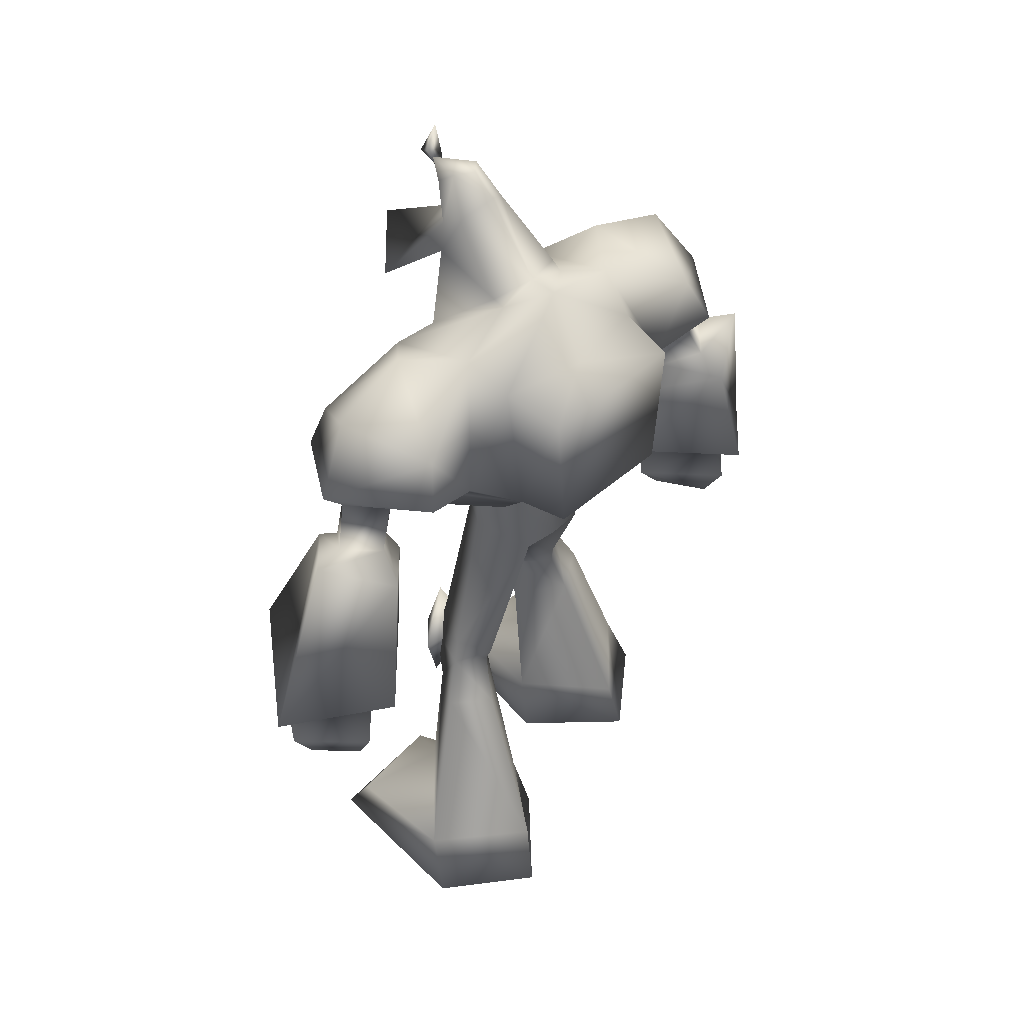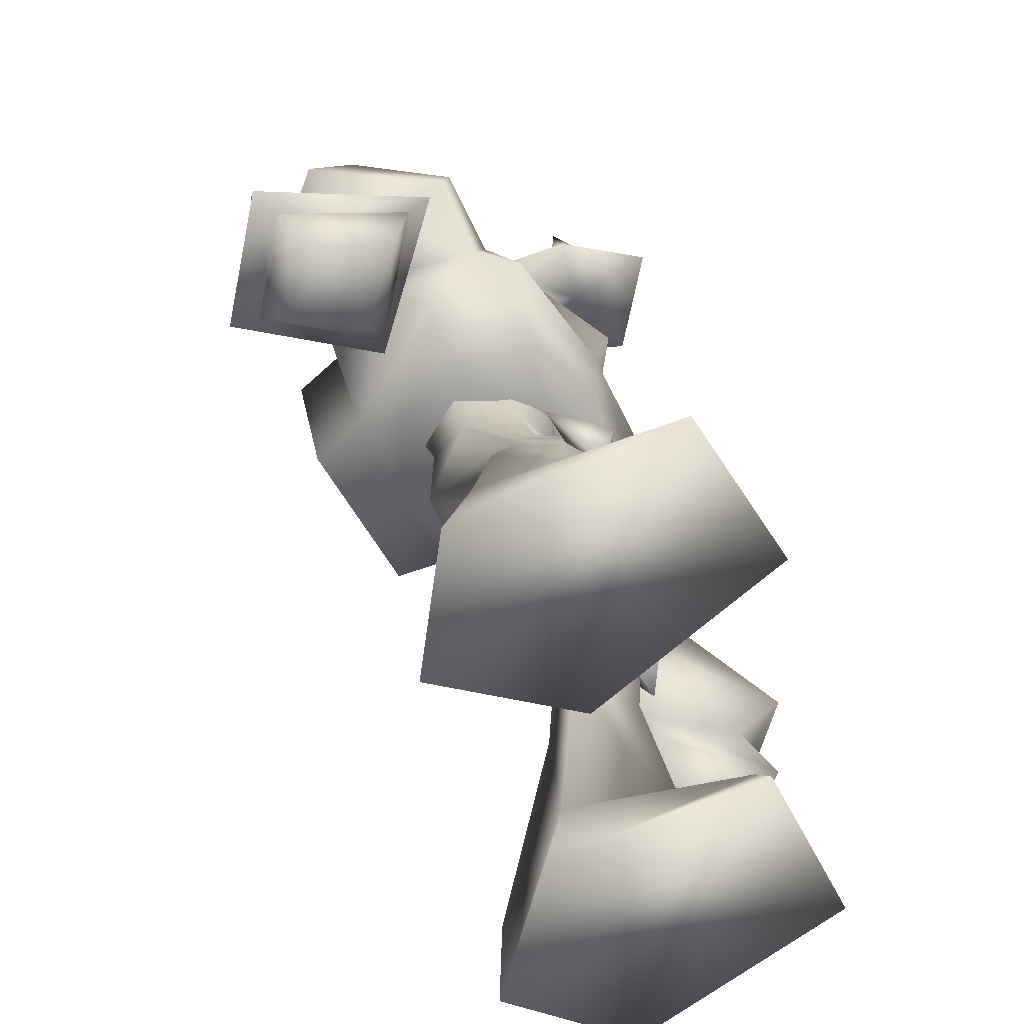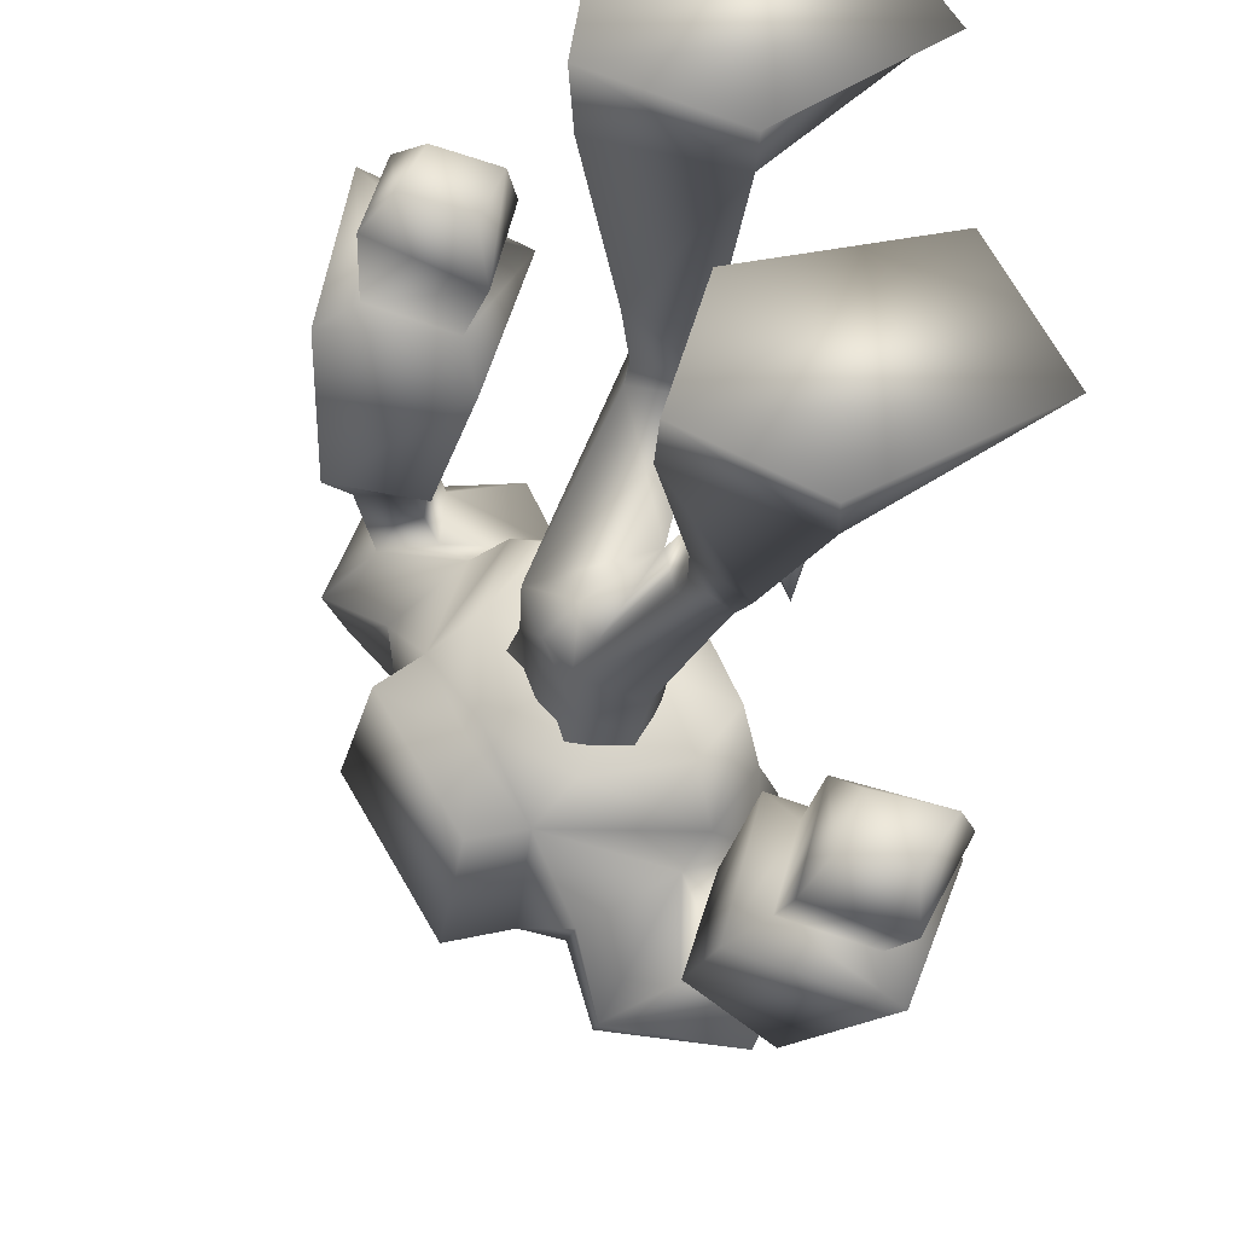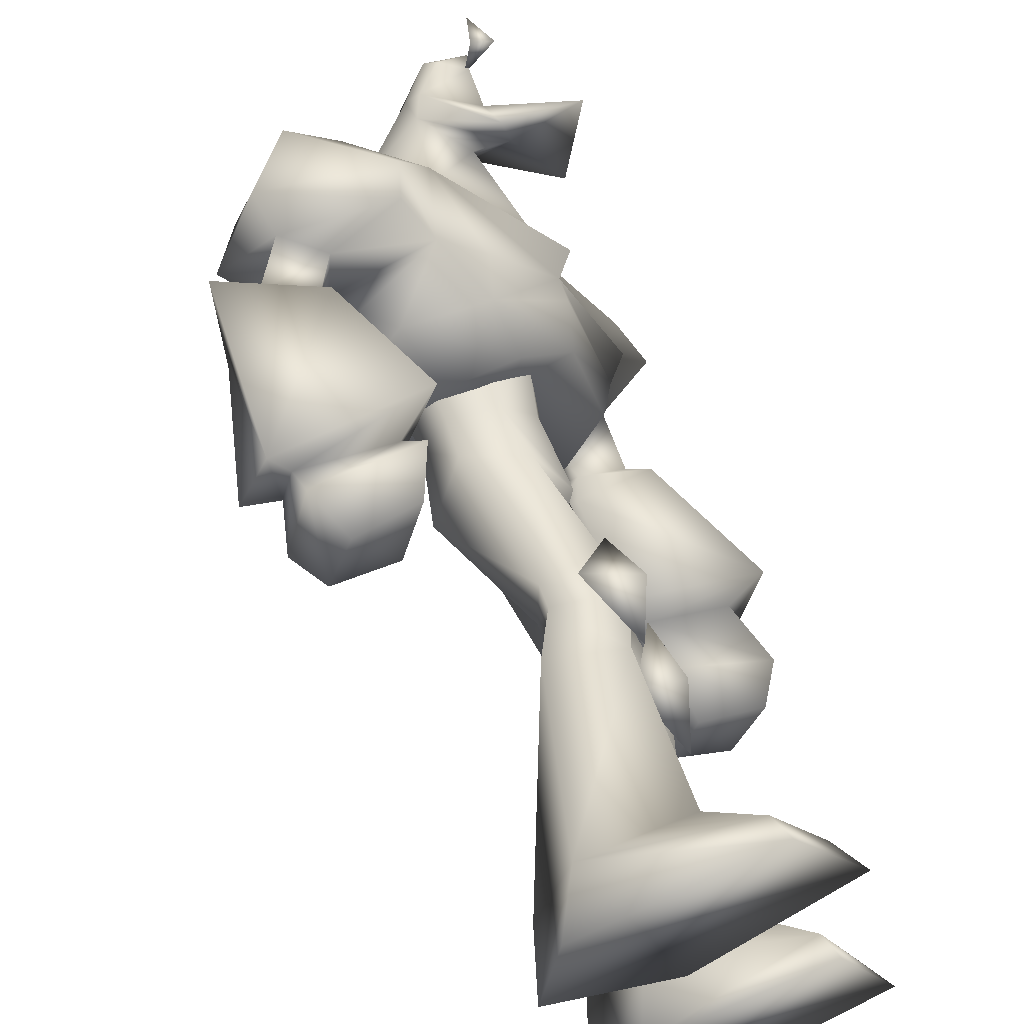
<metadata>
{"format":"obj","ext":"obj","renderer":"f3d","projection":"perspective","resolution":1024,"background":"white","views":[{"elev":45.6,"azim":-165.7,"up":"+Y"},{"elev":25.0,"azim":-7.6,"up":"+Z"},{"elev":-33.8,"azim":-11.6,"up":"+Z"},{"elev":60.7,"azim":-17.7,"up":"+Z"}]}
</metadata>
<code>
v -0.1475 0.06021 0.2438
v -0.1475 0.05497 0.2438
v -0.1475 0.07068 0.2438
v -0.1416 0.06021 0.2438
v 0.005898 -0.1649 0.1704
v 0.02949 -0.1754 0.1337
v 0.04129 -0.2382 0.1547
v 0.04718 -0.1178 0.1285
v 0.05308 -0.1859 0.097
v 0.06488 -0.1754 0.1547
v 0.005898 -0.4319 0.08127
v 0.118 -0.4633 0.1861
v -0.005898 -0.4948 0.0603
v 0.02949 -0.4058 0.1809
v 0.01769 -0.2487 0.08652
v 0.1416 -0.4948 0.1809
v 0.05898 -0.4633 0.2805
v 0.02949 -0.2382 0.1547
v 0.02949 -0.1963 0.09176
v -0.08847 -0.4319 0.2228
v -0.04718 -0.2277 0.1599
v -0.02359 -0.1754 0.1442
v 0.04718 -0.1806 0.1442
v 0.02359 -0.1806 0.08127
v -0.02359 -0.1492 0.139
v 0.04129 -0.1283 0.1285
v 0.02359 -0.06021 0.02884
v 0.02359 0.01309 0.07079
v -0.04129 0.0288 0.07603
v 0.05308 -0.01832 0.04457
v 0.0118 0.07068 0.07079
v -0.04129 0.07068 0.07603
v 0.04718 0.07068 0.03933
v 0.05898 0.144 0.04981
v 0.0118 0.1492 0.07603
v -0.04718 0.144 0.07603
v 0.05308 0.06544 -0.007865
v 0.05308 0.007854 -0.002622
v 0.04718 -0.1545 -0.097
v 0.02949 0.0288 -0.05506
v 0.07667 -0.144 -0.03933
v 0.08847 -0.1963 -0.04981
v 0.04718 -0.1806 -0.1075
v 0.02359 -0.1859 -0.02884
v 0.07667 -0.2539 -0.07079
v 0.02949 -0.2068 -0.03408
v 0.04718 -0.233 -0.1337
v 0.05308 -0.4319 -0.2124
v 0.08847 -0.411 -0.08652
v 0.01769 -0.2592 -0.04457
v 0.1769 -0.4686 -0.1232
v 0.2005 -0.5 -0.1285
v 0.03539 -0.5 -0.2386
v -0.01769 -0.4319 -0.0603
v 0.1298 -0.4686 -0.01835
v -0.04129 -0.5 -0.06554
v 0.1357 -0.5 -0.002622
v 0.02949 0.07068 -0.05506
v 0.05898 0.1492 -0.002622
v 0.03539 0.144 -0.0603
v 0.06488 -0.4948 0.3015
v -0.118 -0.4948 0.2228
v -0.1357 -0.4948 0.097
v -0.118 -0.4267 0.097
v -0.04718 -0.2382 0.1075
v -0.02949 -0.1859 0.1022
v -0.02949 -0.1649 0.097
v -0.07667 -0.002618 0.01835
v -0.06488 0.07068 0.02884
v -0.07667 0.144 0.0236
v -0.05898 0.002618 -0.0236
v -0.04718 0.07068 -0.01311
v -0.04129 0.1545 -0.007865
v -0.03539 -0.0288 -0.007865
v -0.03539 0.002618 -0.05506
v -0.01769 0.07068 -0.04981
v -0.02949 0.144 -0.05506
v 0.005898 -0.1702 -0.08652
v 0.0118 -0.1859 -0.08652
v -0 -0.2435 -0.1075
v -0.06488 -0.4267 -0.1704
v -0.07667 -0.5 -0.1914
v 0.08847 -0.1806 -0.09176
v 0.08847 -0.2592 -0.0603
v 0.07078 -0.1911 -0.05506
v 0.08847 -0.1335 -0.02884
v 0.05308 -0.2016 -0.01835
v 0.1062 -0.1963 -0.03408
v 0.118 0.4738 0.07603
v 0.09437 0.4529 0.06554
v 0.1062 0.4686 0.09176
v 0.1121 0.5 0.09176
v 0.1298 0.4633 0.09176
v 0.0118 0.2906 0.1547
v 0.02949 0.1597 0.1861
v 0.1062 0.1859 0.07603
v 0.1239 0.2068 0.08652
v 0.01769 0.3063 0.1075
v -0.04718 0.3639 0.03933
v -0.02949 0.2382 0.2491
v -0.05898 0.3325 0.1704
v -0.0118 0.1859 0.1914
v 0.02359 0.1283 0.1599
v -0.09437 0.1597 0.1494
v -0.118 0.1702 0.1704
v -0.1121 0.1754 0.2281
v -0.04129 0.1911 0.2596
v -0.06488 0.1283 0.1547
v -0.1828 0.1492 0.2386
v -0.1533 0.2016 0.2386
v -0.1475 0.123 0.1809
v -0.1651 0.233 0.2648
v -0.1357 0.1283 0.2333
v 0.1062 0.1597 0.07603
v 0.09437 0.1073 0.07079
v 0.03539 0.08115 0.1285
v 0.1416 0.1283 -0.03933
v 0.118 0.08115 -0.01311
v 0.1533 0.1859 -0.08127
v 0.1003 0.123 -0.1075
v 0.1651 0.1597 -0.04457
v 0.07667 0.07068 -0.07603
v 0.08257 0.1545 -0.1285
v 0.1003 0.1649 -0.1599
v 0.1533 0.1754 -0.1757
v 0.2064 0.1963 -0.1337
v 0.1887 0.2435 -0.1232
v 0.1239 0.2906 -0.04457
v 0.08847 0.3063 -0.01835
v -0 0.3639 -0.03933
v 0.1003 0.3325 -0.118
v 0.1003 0.2435 0.07079
v 0.07667 0.3639 0.0603
v 0.08257 0.3953 0.002622
v 0.02949 0.3953 0.09176
v 0.09437 0.3272 0.1442
v 0.04129 0.4267 0.08652
v 0.1003 0.4058 0.07079
v 0.1828 0.3482 0.118
v 0.1003 0.4529 0.07079
v 0.07078 0.4633 0.08127
v 0.1062 0.4791 0.0603
v 0.1592 0.3272 0.02884
v 0.08257 0.4267 0.01311
v 0.09437 0.4633 0.03933
v 0.1416 0.301 -0.2019
v 0.1533 0.2225 -0.2438
v 0.1416 0.1911 -0.2176
v 0.1416 0.1387 -0.2386
v 0.1592 0.1178 -0.1966
v 0.1062 0.1126 -0.1757
v -0.04129 0.07592 0.118
v -0.118 0.3063 0.2438
v -0.1298 0.1387 0.03933
v -0.1533 0.2068 0.1075
v -0.1769 0.2906 0.01311
v -0.1239 0.301 0.05506
v -0.171 0.1387 0.002622
v -0.09437 0.09686 0.05506
v -0.08847 0.1073 -0.03933
v -0.09437 0.1335 -0.03933
v -0.04129 0.1387 -0.1127
v -0.0118 0.09686 -0.08652
v 0.005898 0.1963 -0.1652
v 0.02949 0.2225 -0.2333
v 0.08847 0.1911 -0.2071
v 0.03539 0.2749 -0.2124
v -0.02359 0.301 -0.1127
v 0.02359 0.3325 -0.1022
v 0.09437 0.1335 -0.2228
v 0.07078 0.1073 -0.2491
v 0.1533 0.144 -0.2805
v 0.09437 0.08115 -0.1652
v 0.1946 -0.06545 -0.3487
v 0.06488 -0.0445 -0.3015
v 0.1003 -0.03927 -0.1652
v -0.05308 0.3796 -0.01835
v -0.02359 0.3796 -0.002622
v 0.0118 0.3691 -0.03408
v 0.05898 0.4372 0.01311
v 0.02949 0.4581 0.02884
v 0.07667 0.4738 0.03933
v 0.05308 0.4791 0.04457
v 0.05898 0.4738 0.07079
v 0.02949 0.4372 0.06554
v -0.03539 0.3691 0.04981
v -0.08847 0.3325 0.09176
v -0.1769 0.2853 0.1494
v -0.08847 0.301 -0.03933
v -0.2064 0.2382 0.1494
v -0.1651 0.2068 0.1809
v -0.1946 0.144 0.1914
v -0.2241 0.1178 0.1809
v -0.2241 0.1545 0.2648
v -0.1357 0.09686 0.1599
v -0.23 -0.08115 0.3487
v -0.2536 -0.03927 0.2124
v -0.118 -0.0288 0.1757
v -0.1357 -0.05497 0.2124
v -0.08847 0.2906 -0.139
v -0.09437 0.1387 -0.1285
v 0.1121 0.3534 0.07603
v 0.03539 0.1126 0.03408
v -0.2064 -0.1597 0.2596
v -0.2064 -0.1126 0.3382
v -0.23 -0.1178 0.2491
v -0.1828 -0.1545 0.3172
v -0.2123 -0.08639 0.3277
v -0.2182 -0.05497 0.2333
v -0.1239 -0.1073 0.2176
v -0.1416 -0.1492 0.2491
v -0.118 -0.1387 0.3172
v -0.1003 -0.09162 0.3277
v -0.118 -0.07068 0.3015
v -0.07667 -0.03927 0.3225
v -0.1239 0.123 0.2543
v 0.118 -0.1649 -0.2858
v 0.1887 -0.123 -0.3225
v 0.1769 -0.1702 -0.2963
v 0.1003 -0.123 -0.3015
v 0.1769 -0.07068 -0.3067
v 0.1003 -0.06021 -0.2805
v 0.1298 -0.1126 -0.1914
v 0.1416 -0.1597 -0.2281
v 0.1239 -0.05497 -0.1966
v 0.2123 -0.1597 -0.2386
v 0.2359 -0.1178 -0.2281
v 0.2123 -0.04974 -0.2228
v 0.2536 -0.03403 -0.2019
v 0.1828 0.1073 -0.1914
v -0.1239 0.06021 0.2543
v -0.1357 0.07592 0.2386
v -0.1416 0.08115 0.2491
v -0.1416 0.06021 0.2543
v -0.1357 0.05497 0.2438
v -0.1475 0.002618 0.2753
v -0.1592 0.007854 0.2491
v -0.1533 -0.002618 0.2596
v -0.1533 0.01833 0.2753
v -0.1475 0.0288 0.2648
v -0.1533 0.02356 0.2491
v -0.1298 0.002618 0.27
v -0.1298 0.01309 0.27
v -0.1298 0.0288 0.2596
v -0.1357 0.007854 0.2438
v -0.1357 -0.002618 0.2543
v -0.1357 0.02356 0.2438
v -0.1357 -0.007853 0.2648
v -0.1475 -0.002618 0.2648
v -0.1475 -0.007853 0.2596
v -0.1416 -0.002618 0.27
v -0.1357 0.0445 0.2491
v -0.1475 0.0445 0.2438
v -0.1475 0.0445 0.2491
v -0.1416 0.04974 0.2543
v -0.1475 0.06544 0.2333
v -0.1769 0.07068 0.2281
v -0.171 0.06544 0.2176
v -0.1533 0.06544 0.2438
v -0.1475 0.08115 0.2281
v -0.171 0.08639 0.2124
v -0.1533 0.08115 0.2386
v -0.1769 0.08639 0.2228
v -0.1533 0.03927 0.2333
v -0.1416 0.0445 0.2648
v -0.1651 0.0445 0.2491
v -0.1298 0.03927 0.2438
v -0.1533 0.08115 0.2176
v -0.1651 0.09162 0.2386
v -0.1298 0.08115 0.2333
v -0.1416 0.08639 0.2543
f 4 1 2
f 1 4 2
f 3 4 1
f 3 1 4
f 5 6 7
f 8 6 5
f 6 9 7
f 8 9 6
f 5 7 10
f 8 5 10
f 10 7 9
f 8 10 9
f 11 12 13
f 14 11 15
f 11 14 12
f 12 16 13
f 12 14 17
f 14 15 18
f 18 15 19
f 20 14 18
f 20 18 21
f 22 21 18
f 18 23 22
f 18 19 23
f 23 19 24
f 25 22 23
f 23 26 25
f 24 26 23
f 26 24 27
f 25 26 28
f 26 27 28
f 25 28 29
f 28 27 30
f 28 30 31
f 29 28 31
f 29 31 32
f 30 33 31
f 31 33 34
f 31 34 35
f 36 32 31
f 31 35 36
f 30 37 33
f 37 34 33
f 38 30 27
f 38 37 30
f 39 40 38
f 41 38 27
f 40 37 38
f 39 42 43
f 42 39 41
f 39 38 41
f 44 42 41
f 41 27 44
f 45 43 42
f 45 42 46
f 42 44 46
f 43 45 47
f 48 45 49
f 48 47 45
f 49 45 50
f 45 46 50
f 48 49 51
f 48 51 52
f 52 53 48
f 49 50 54
f 54 55 49
f 55 51 49
f 54 56 55
f 55 56 57
f 51 55 52
f 52 55 57
f 40 58 37
f 37 59 34
f 60 37 58
f 37 60 59
f 20 61 17
f 20 17 14
f 61 20 62
f 61 16 12
f 17 61 12
f 63 16 61
f 61 62 63
f 13 16 63
f 63 62 20
f 63 20 64
f 64 20 21
f 63 64 11
f 64 21 65
f 11 64 65
f 65 21 22
f 11 65 15
f 65 22 66
f 19 15 65
f 65 66 19
f 11 13 63
f 67 66 22
f 24 19 66
f 66 67 24
f 22 25 67
f 68 67 25
f 27 24 67
f 67 68 27
f 25 29 68
f 69 68 29
f 29 32 69
f 69 32 36
f 69 36 70
f 71 68 69
f 71 69 72
f 73 72 69
f 69 70 73
f 68 71 74
f 75 74 71
f 71 76 75
f 71 72 76
f 73 76 72
f 76 73 77
f 76 40 75
f 40 76 58
f 76 60 58
f 76 77 60
f 74 75 27
f 75 39 78
f 39 75 40
f 43 78 39
f 78 43 79
f 79 44 78
f 27 78 44
f 78 27 75
f 80 43 47
f 80 79 43
f 80 46 79
f 44 79 46
f 81 80 47
f 54 80 81
f 54 50 80
f 46 80 50
f 81 47 48
f 82 81 48
f 82 54 81
f 54 82 56
f 82 48 53
f 74 27 68
f 83 84 85
f 86 83 85
f 85 84 87
f 86 85 87
f 83 88 84
f 86 88 83
f 88 87 84
f 86 87 88
f 82 52 57
f 52 82 53
f 56 82 57
f 89 90 91
f 92 89 91
f 93 91 90
f 92 91 93
f 89 93 90
f 92 93 89
f 94 95 96
f 94 96 97
f 98 94 97
f 99 94 98
f 100 94 101
f 100 102 94
f 94 102 95
f 102 103 95
f 103 96 95
f 104 102 105
f 102 106 105
f 106 102 107
f 104 108 102
f 102 108 103
f 109 106 110
f 111 105 106
f 107 110 106
f 110 107 112
f 111 106 113
f 96 103 114
f 103 115 114
f 115 103 116
f 108 116 103
f 117 96 114
f 115 117 114
f 117 115 118
f 119 117 120
f 119 121 117
f 96 117 121
f 118 120 117
f 120 118 122
f 123 119 120
f 123 124 119
f 125 119 124
f 119 125 126
f 127 119 126
f 119 127 128
f 128 121 119
f 128 96 121
f 97 96 128
f 129 97 128
f 130 129 128
f 127 131 128
f 97 132 98
f 97 129 132
f 133 129 134
f 133 132 129
f 133 98 132
f 133 135 98
f 136 137 135
f 136 138 137
f 136 139 138
f 140 137 138
f 140 141 137
f 140 142 141
f 143 134 144
f 143 138 139
f 143 144 138
f 140 138 144
f 140 144 145
f 140 145 142
f 127 146 131
f 147 127 126
f 147 146 127
f 148 126 125
f 126 148 147
f 149 125 150
f 125 149 148
f 151 125 124
f 151 150 125
f 116 108 152
f 102 100 107
f 100 101 153
f 112 100 153
f 112 107 100
f 154 104 155
f 156 154 157
f 156 158 154
f 104 154 108
f 108 154 159
f 154 160 159
f 154 161 160
f 108 159 152
f 162 160 161
f 162 163 160
f 120 163 162
f 120 122 163
f 123 120 162
f 162 164 123
f 164 165 123
f 123 166 124
f 123 165 166
f 164 167 165
f 168 164 162
f 169 164 168
f 167 164 169
f 148 166 165
f 148 165 147
f 166 151 124
f 149 166 148
f 149 170 166
f 151 166 170
f 171 151 170
f 172 171 170
f 171 173 151
f 171 174 175
f 174 171 172
f 176 171 175
f 176 173 171
f 167 147 165
f 167 131 146
f 167 146 147
f 169 131 167
f 177 130 169
f 177 169 168
f 178 130 177
f 130 178 179
f 179 129 130
f 180 178 181
f 180 179 178
f 180 134 179
f 129 179 134
f 182 180 181
f 182 144 180
f 134 180 144
f 142 182 183
f 145 182 142
f 182 181 183
f 144 182 145
f 184 181 185
f 184 183 181
f 185 181 178
f 142 183 184
f 141 142 184
f 184 137 141
f 137 184 185
f 185 135 137
f 185 178 186
f 178 99 186
f 99 178 177
f 135 185 186
f 186 98 135
f 177 187 99
f 177 157 187
f 187 157 155
f 187 188 101
f 157 154 155
f 177 189 157
f 156 157 189
f 155 104 190
f 155 190 188
f 188 187 155
f 104 105 191
f 104 191 190
f 110 190 191
f 110 112 190
f 109 191 192
f 109 110 191
f 191 111 192
f 193 192 111
f 194 192 193
f 111 191 105
f 193 111 195
f 196 193 197
f 193 196 194
f 198 193 195
f 198 197 193
f 199 197 198
f 188 190 112
f 188 153 101
f 188 112 153
f 189 168 200
f 189 200 156
f 177 168 189
f 156 200 158
f 200 201 158
f 200 162 201
f 200 168 162
f 202 135 133
f 202 136 135
f 139 136 202
f 116 203 115
f 152 203 116
f 203 159 160
f 159 203 152
f 98 186 99
f 99 187 94
f 106 109 113
f 94 187 101
f 158 161 154
f 204 205 206
f 204 207 205
f 206 205 208
f 206 208 209
f 209 208 196
f 204 210 211
f 210 204 206
f 210 206 209
f 210 209 199
f 212 210 213
f 212 211 210
f 207 211 212
f 214 210 199
f 210 214 213
f 205 214 208
f 205 213 214
f 199 215 214
f 208 214 215
f 215 199 198
f 208 215 196
f 215 198 216
f 216 198 195
f 111 216 195
f 205 212 213
f 212 205 207
f 207 204 211
f 209 196 197
f 199 209 197
f 196 216 194
f 196 215 216
f 216 109 194
f 216 113 109
f 216 111 113
f 194 109 192
f 202 134 143
f 202 133 134
f 139 202 143
f 201 162 161
f 158 201 161
f 118 115 203
f 122 118 203
f 203 160 163
f 163 122 203
f 217 218 219
f 217 220 218
f 220 221 218
f 220 222 221
f 223 222 220
f 223 217 224
f 217 223 220
f 223 225 222
f 226 223 224
f 226 227 223
f 219 226 224
f 219 224 217
f 226 218 227
f 227 225 223
f 227 228 225
f 221 227 218
f 227 221 228
f 218 226 219
f 229 225 228
f 221 229 228
f 225 229 176
f 221 174 229
f 229 173 176
f 225 176 175
f 173 229 230
f 230 151 173
f 222 174 221
f 222 175 174
f 225 175 222
f 174 230 229
f 174 172 230
f 130 128 169
f 230 149 150
f 230 172 149
f 151 230 150
f 172 170 149
f 128 131 169
f 231 232 233
f 231 234 235
f 231 233 234
f 231 235 232
f 236 237 238
f 236 239 237
f 240 237 239
f 240 241 237
f 242 239 236
f 242 243 239
f 244 239 243
f 244 240 239
f 245 242 246
f 242 245 243
f 246 237 245
f 237 247 245
f 244 245 247
f 245 244 243
f 237 246 238
f 247 237 241
f 238 242 236
f 238 246 242
f 241 244 247
f 241 240 244
f 248 249 250
f 249 248 251
f 252 250 253
f 250 252 248
f 249 253 250
f 253 249 254
f 255 248 252
f 248 255 251
f 254 251 255
f 251 254 249
f 256 257 258
f 257 256 259
f 260 258 261
f 258 260 256
f 262 257 259
f 262 263 257
f 261 257 263
f 257 261 258
f 263 260 261
f 260 263 262
f 264 265 266
f 265 264 267
f 268 266 269
f 266 268 264
f 270 264 268
f 264 270 267
f 271 267 270
f 267 271 265
f 271 266 265
f 271 269 266
f 271 268 269
f 268 271 270

</code>
